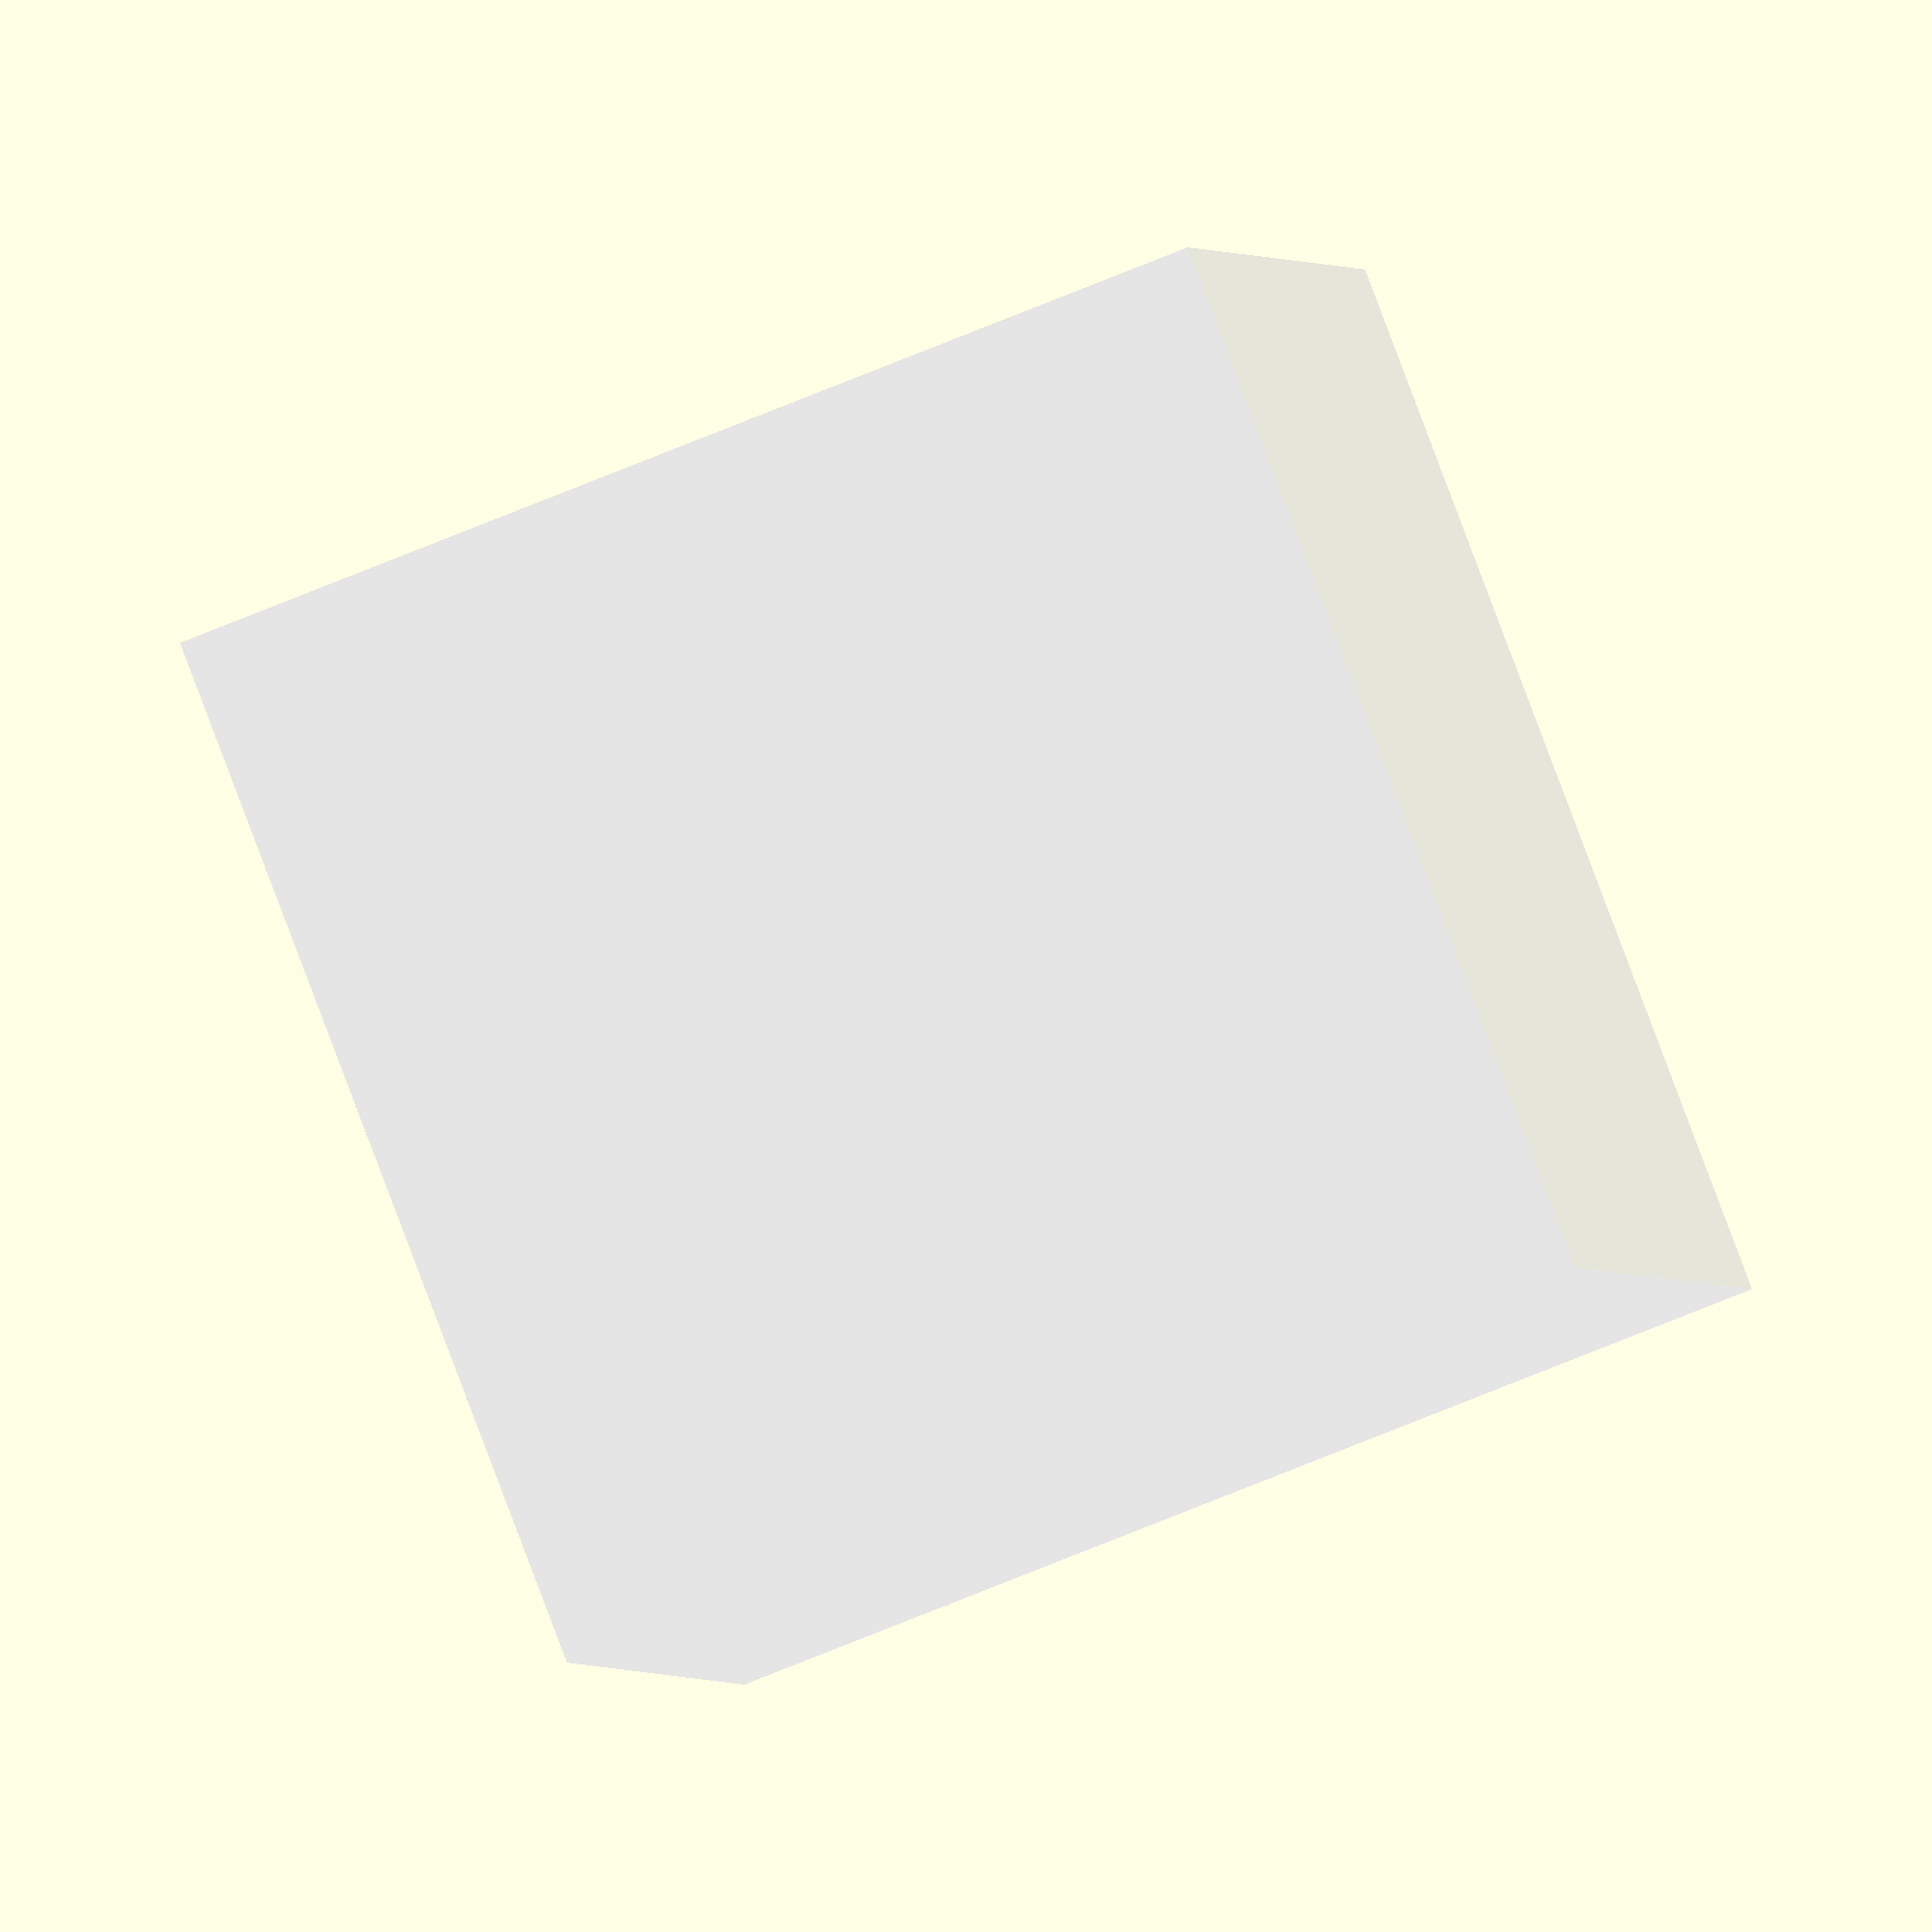
<openscad>
inch = 25.4;

// Cube w/in a Cube
difference() {
    color("blue", 0.10) cube([inch,inch,inch], center=true);
    color("red",.10) cube([inch-5,inch-5,inch-5], center=true);
}

// translate([-13,5,12.5]) {
//     color("green") linear_extrude(height=1) {
//         text("Craig", size=8, valign="top");
//     }
// }

</openscad>
<views>
elev=248.3 azim=204.6 roll=247.1 proj=o view=wireframe
</views>
